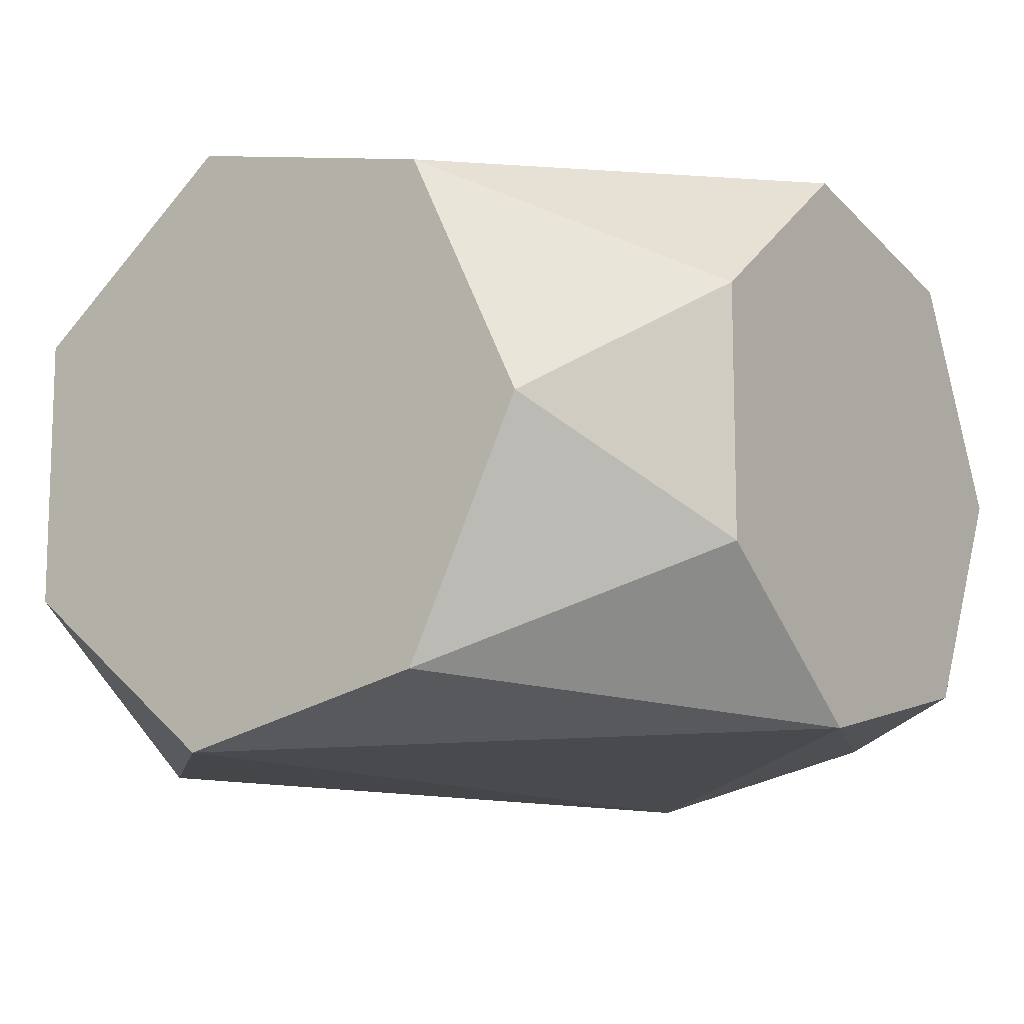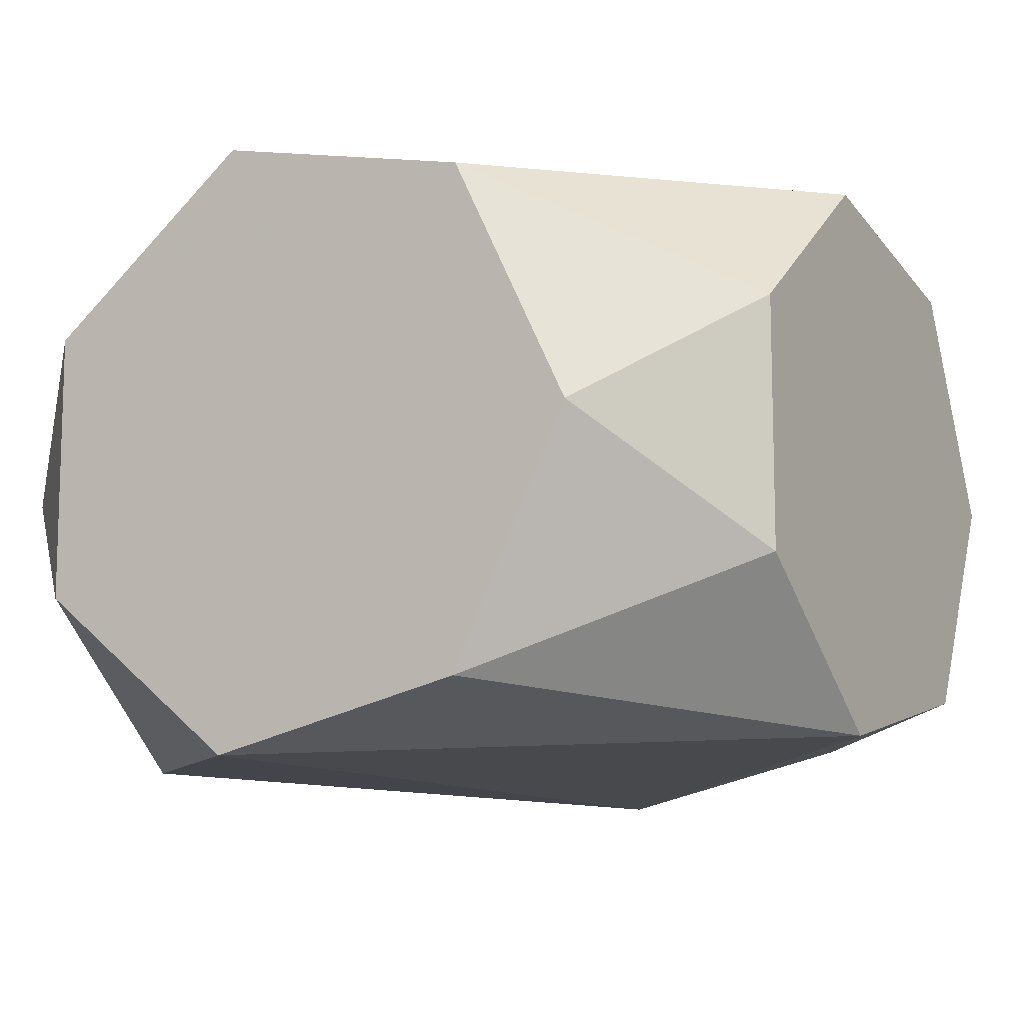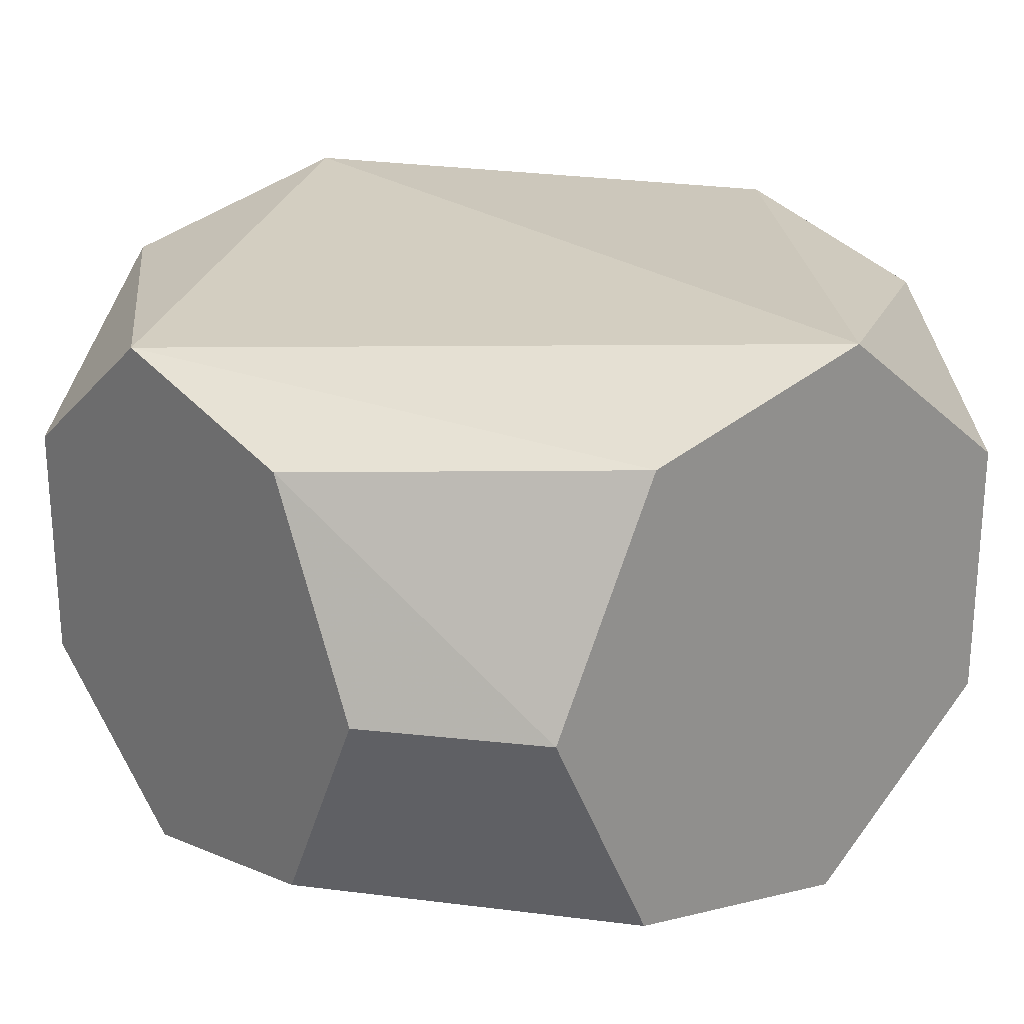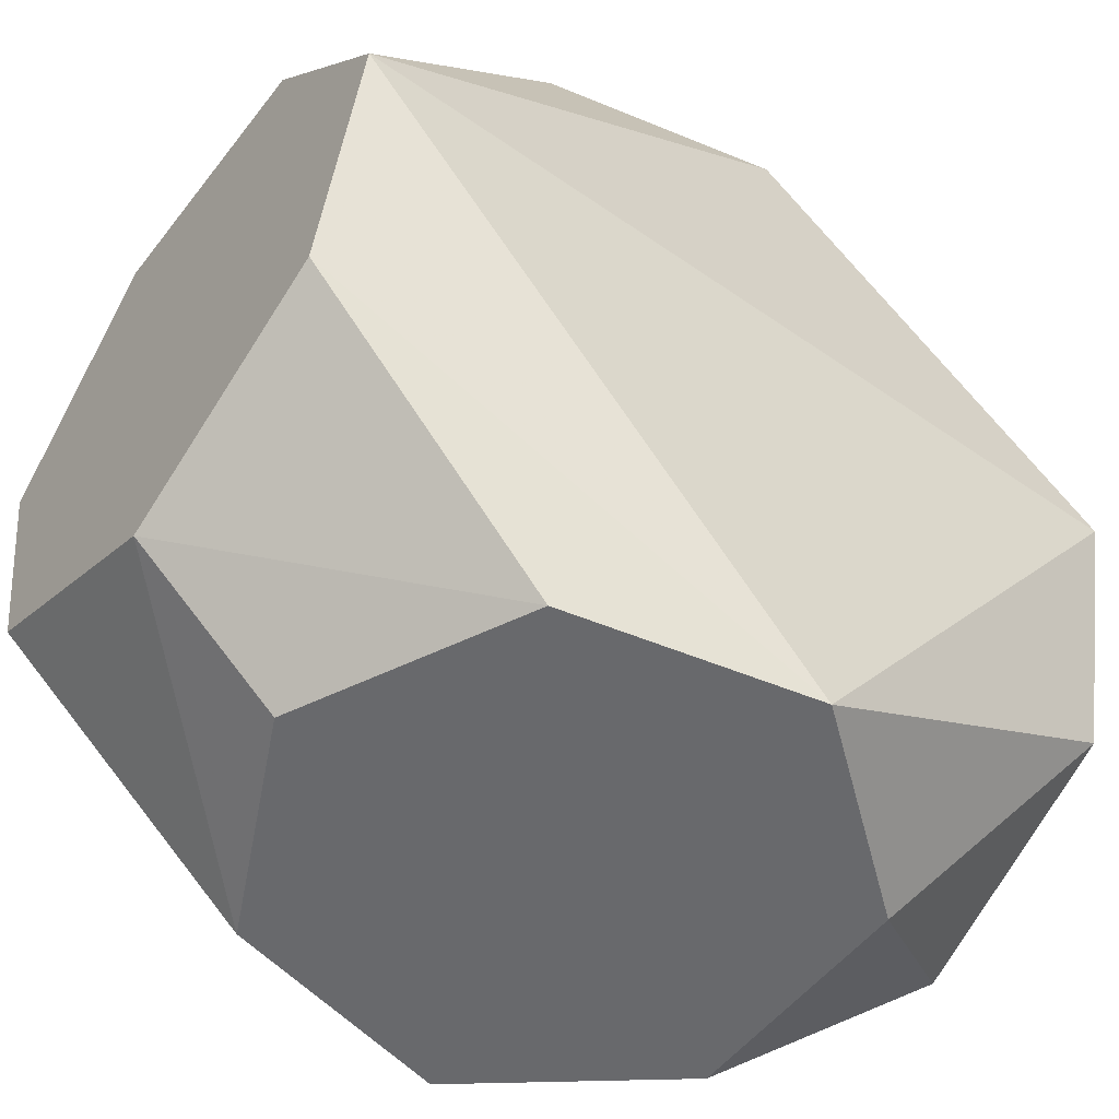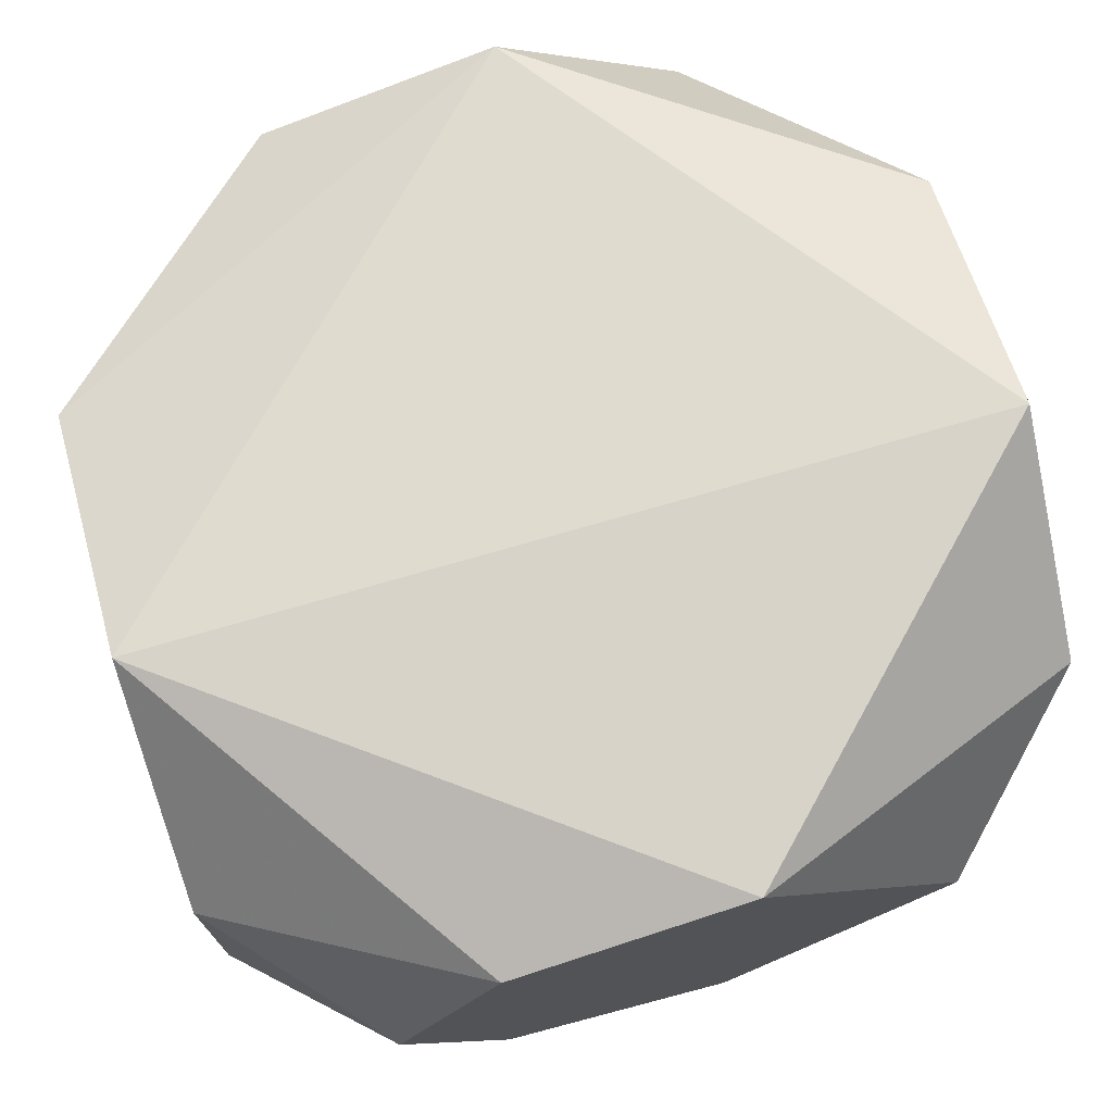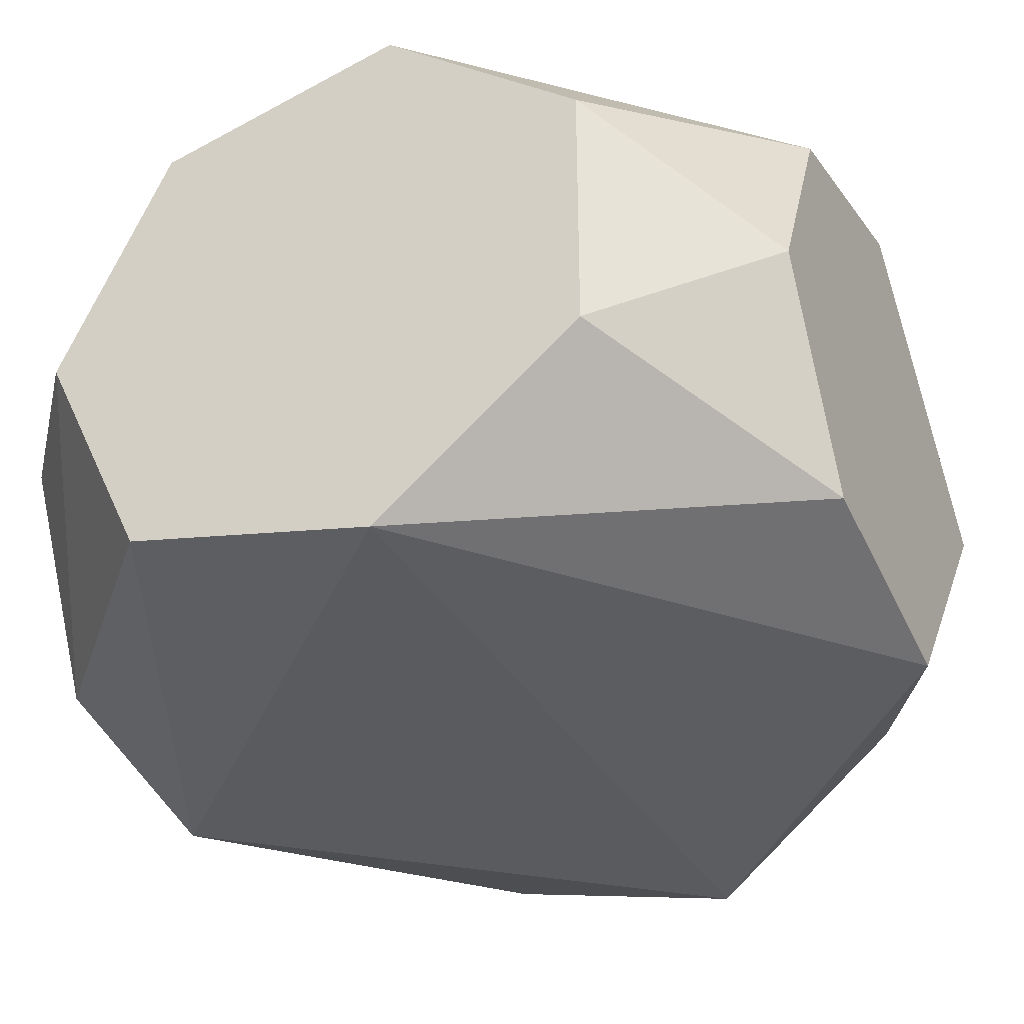
<metadata>
{"format":"obj","ext":"obj","renderer":"f3d","projection":"perspective","resolution":1024,"background":"white","views":[{"elev":-11.9,"azim":-54.7,"up":"+Z"},{"elev":-11.1,"azim":-59.5,"up":"+Z"},{"elev":23.8,"azim":50.1,"up":"+Z"},{"elev":-52.8,"azim":143.2,"up":"+Y"},{"elev":73.0,"azim":163.8,"up":"+Z"},{"elev":-34.3,"azim":115.9,"up":"+Z"}]}
</metadata>
<code>
v 0.01624 -0.006858 0.009028
v 0.01624 0.01094 0.004966
v 0.01624 0.01094 -0.005166
v 0.01624 0.00302 -0.01148
v 0.01624 -0.006858 -0.009229
v 0.01624 -0.01125 -0.0001
v 0.01624 0.00302 0.01128
v -0.01641 0.01094 -0.005166
v -0.01641 -0.006858 0.009028
v -0.01641 -0.01125 -0.0001
v -0.01641 0.00302 -0.01148
v -0.01641 -0.006858 -0.009229
v -0.01641 0.01094 0.004966
v -0.01641 0.00302 0.01128
v 0.01062 0.01675 -0.0001
v 0.00659 0.01675 0.008273
v 0.00659 0.01675 -0.008474
v -0.002471 0.01675 0.01034
v -0.01087 0.01676 -0.000101
v -0.002471 0.01675 -0.01054
v 0.01062 -0.0159 -0.0001
v -0.009737 -0.0159 -0.004747
v -0.002471 -0.0159 -0.01054
v 0.00659 -0.0159 -0.008474
v -0.009737 -0.0159 0.004546
v -0.002471 -0.0159 0.01034
v 0.00659 -0.0159 0.008273
f 26 7 14
f 23 12 11
f 17 3 4
f 5 23 4
f 4 23 11
f 15 3 17
f 17 4 20
f 20 4 11
f 3 15 2
f 2 15 16
f 2 16 7
f 18 14 7
f 16 18 7
f 18 13 14
f 18 19 13
f 9 26 14
f 22 10 12
f 12 23 22
f 1 7 26
f 6 24 5
f 24 23 5
f 8 20 11
f 25 9 10
f 25 26 9
f 25 10 22
f 6 1 27
f 27 1 26
f 8 19 20
f 21 24 6
f 6 27 21
f 3 2 1
f 1 4 3
f 5 4 1
f 1 6 5
f 1 2 7
f 9 8 10
f 8 11 12
f 12 10 8
f 14 13 8
f 8 9 14
f 16 15 19
f 19 15 17
f 17 20 19
f 19 18 16
f 19 8 13
f 21 22 23
f 23 24 21
f 21 25 22
f 26 25 21
f 21 27 26

</code>
